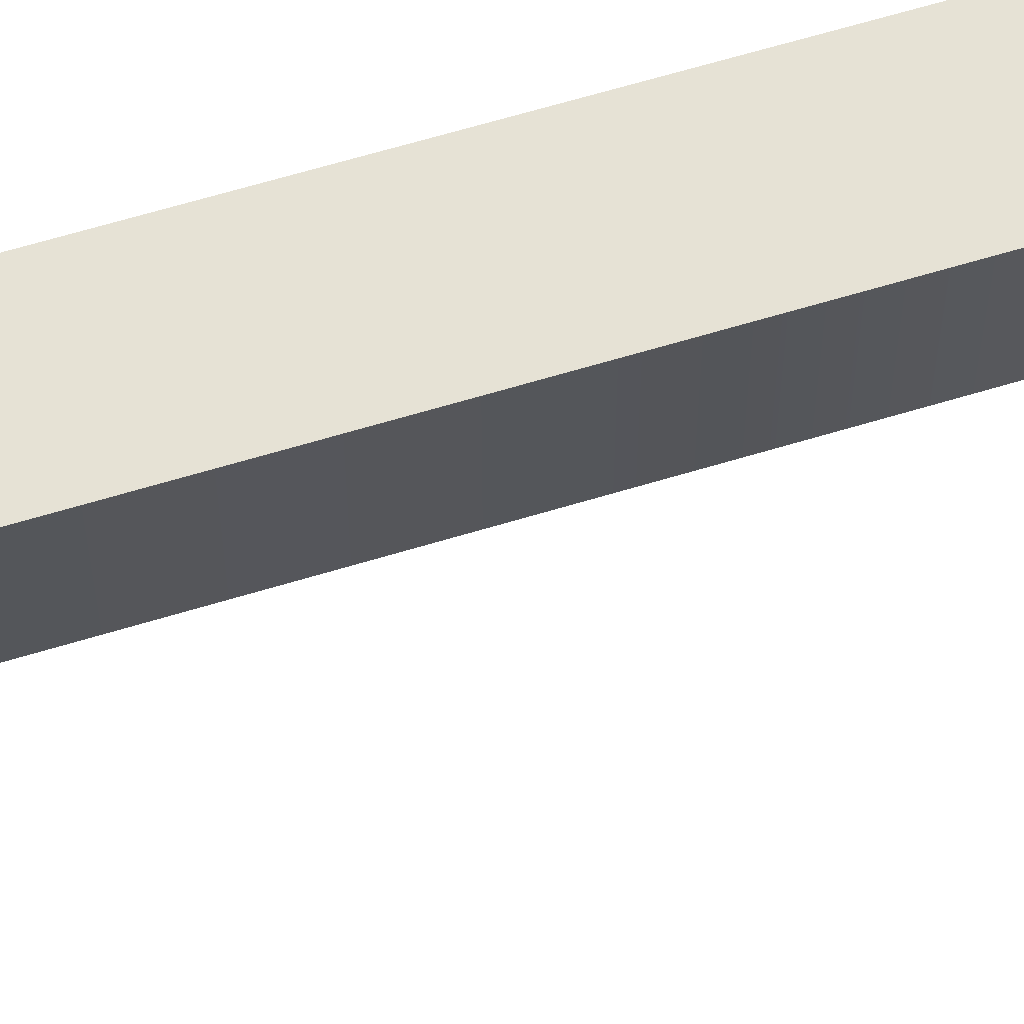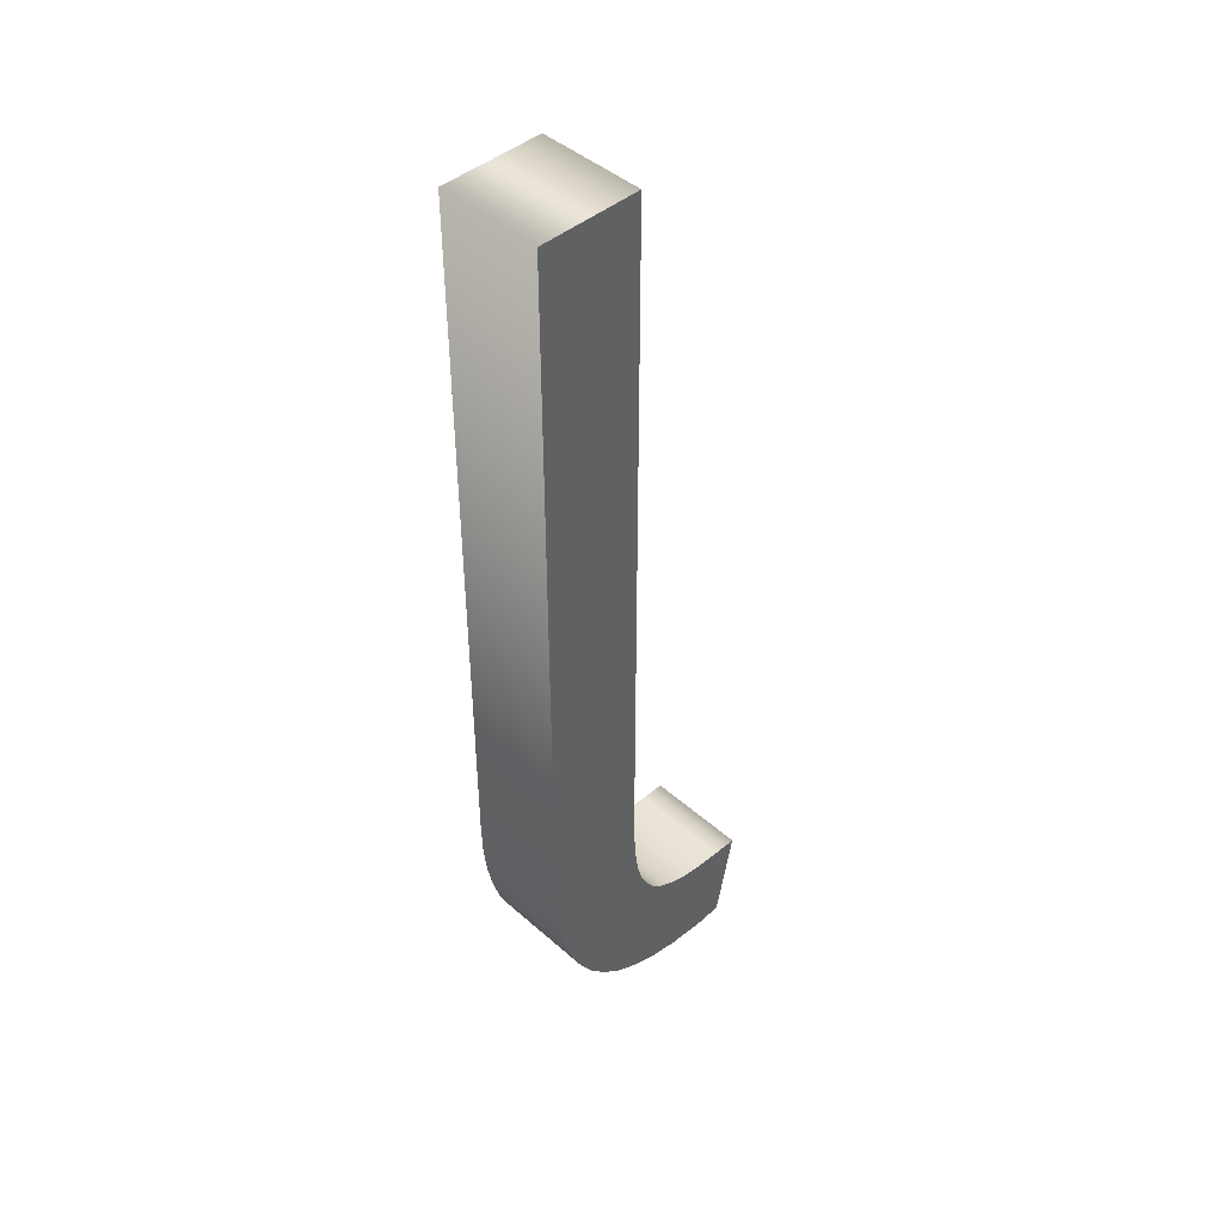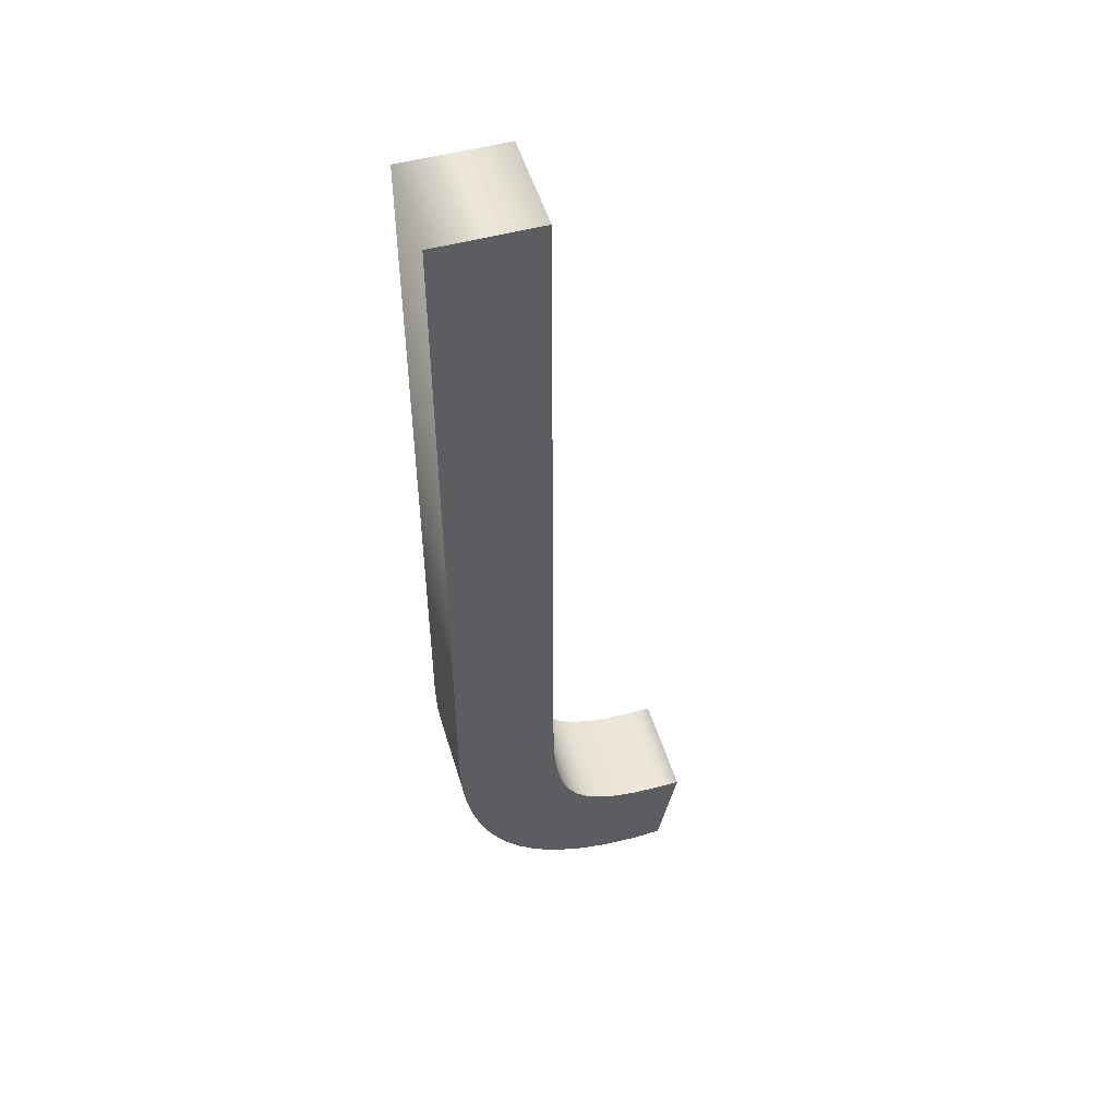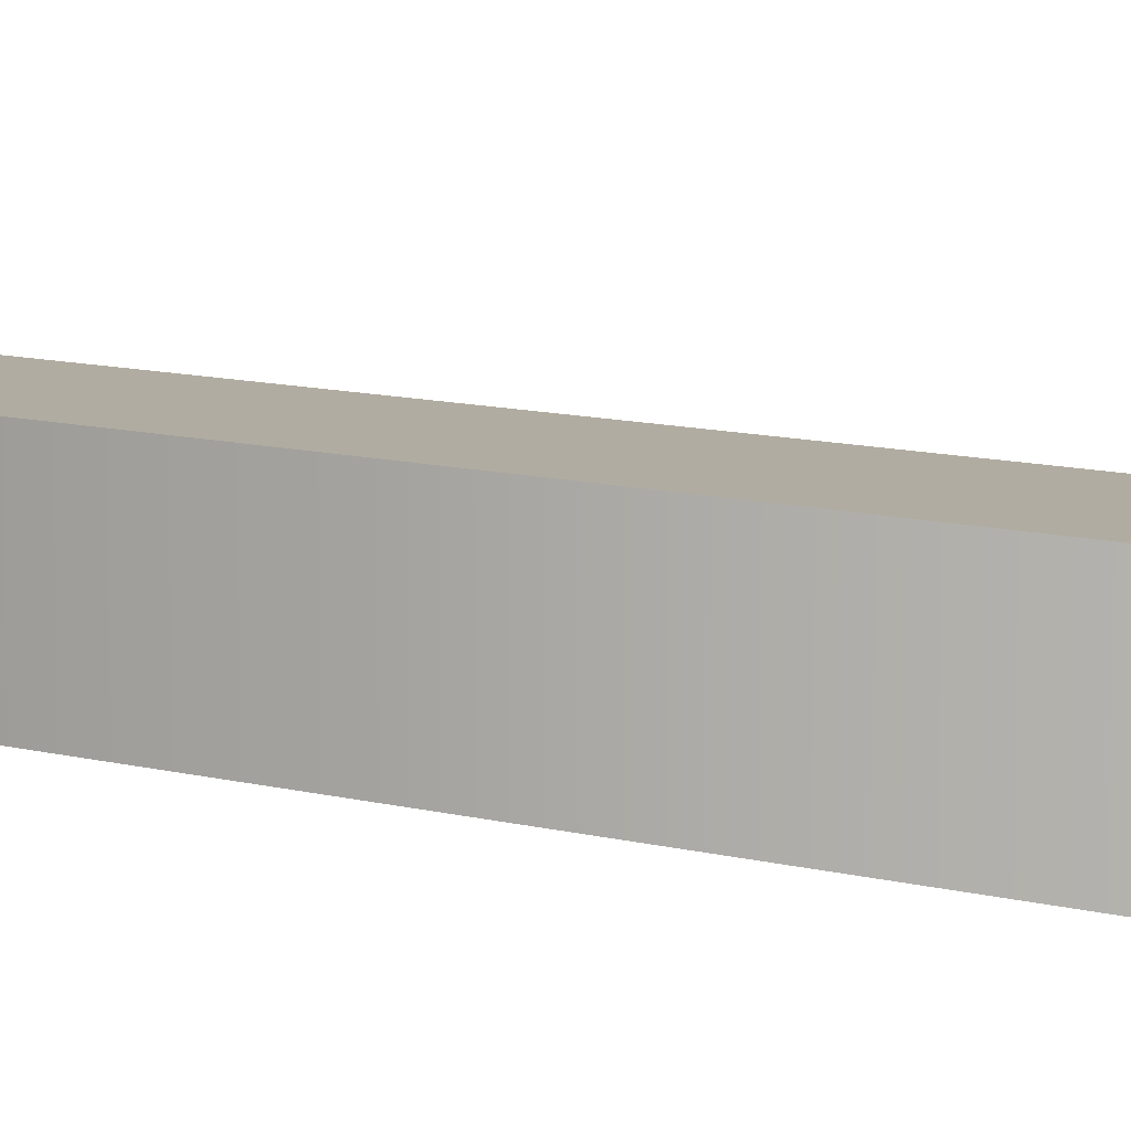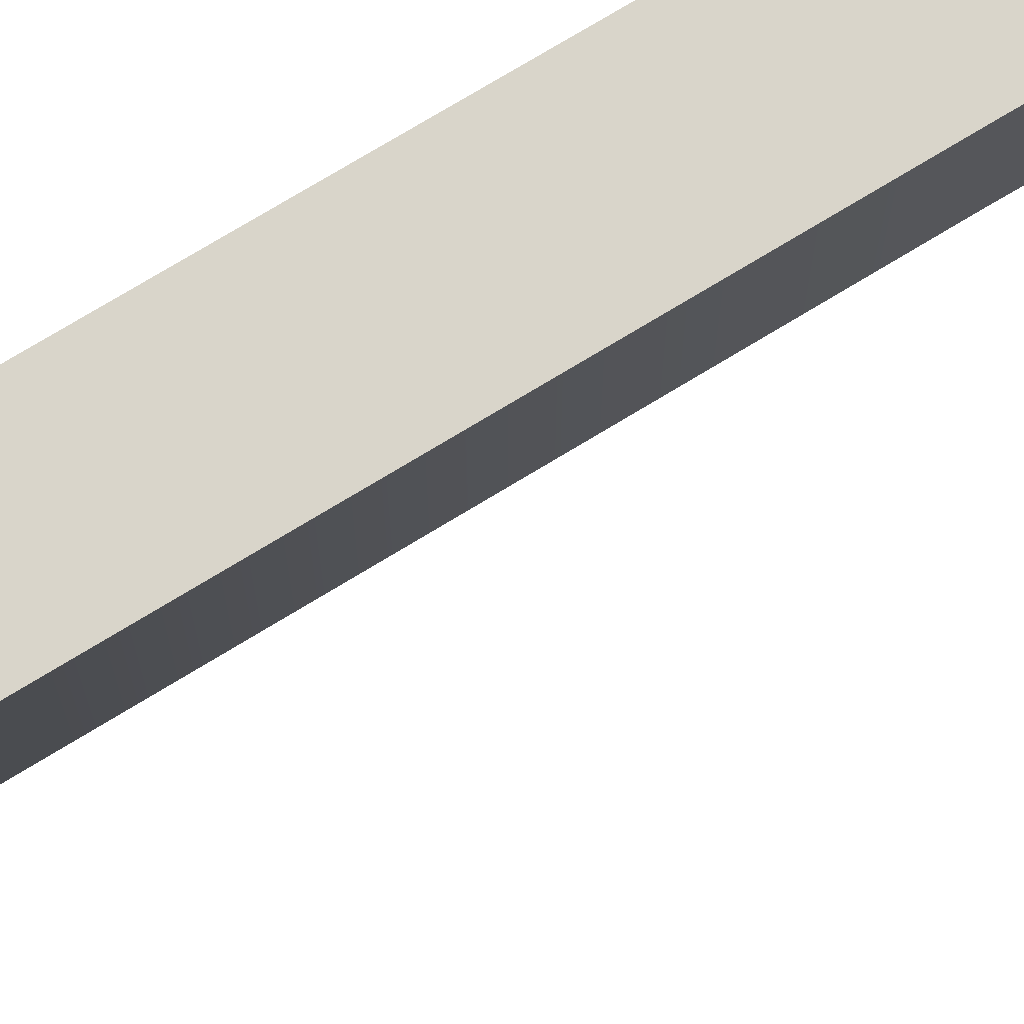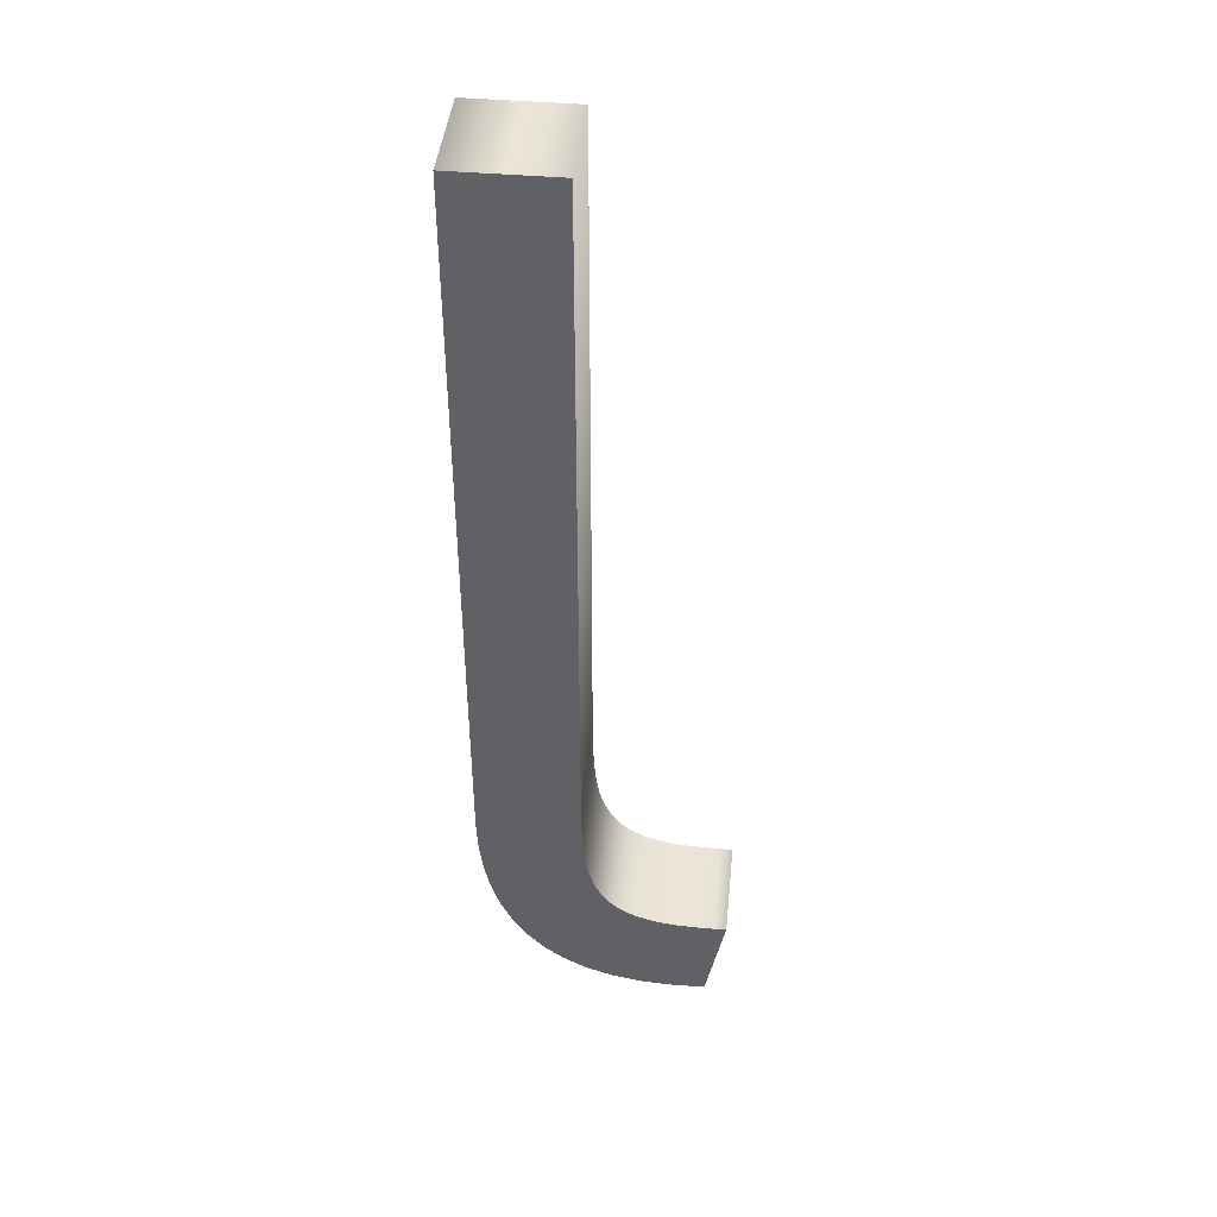
<metadata>
{"format":"obj","ext":"obj","renderer":"f3d","projection":"perspective","resolution":1024,"background":"white","views":[{"elev":63.9,"azim":-107.1,"up":"+Z"},{"elev":44.5,"azim":135.6,"up":"+Y"},{"elev":50.9,"azim":163.5,"up":"+Y"},{"elev":10.2,"azim":124.6,"up":"+Z"},{"elev":74.7,"azim":-121.3,"up":"+Z"},{"elev":43.3,"azim":-174.2,"up":"+Y"}]}
</metadata>
<code>
o Text
v 0.1729 -0.03905 0.05
v 0.1696 -0.06854 0.05
v 0.1639 -0.09627 0.05
v 0.1557 -0.122 0.05
v 0.1449 -0.1455 0.05
v 0.1314 -0.1666 0.05
v 0.115 -0.1851 0.05
v 0.09563 -0.2007 0.05
v 0.07317 -0.2132 0.05
v 0.0475 -0.2224 0.05
v 0.01848 -0.2281 0.05
v -0.014 -0.23 0.05
v -0.01692 -0.23 0.05
v -0.01969 -0.2299 0.05
v -0.02234 -0.2298 0.05
v -0.02489 -0.2297 0.05
v -0.02735 -0.2296 0.05
v -0.02975 -0.2294 0.05
v -0.03211 -0.2292 0.05
v -0.03444 -0.229 0.05
v -0.03678 -0.2287 0.05
v -0.03914 -0.2285 0.05
v -0.04154 -0.2282 0.05
v -0.044 -0.228 0.05
v -0.062 -0.137 0.05
v -0.037 -0.137 0.05
v -0.01293 -0.1359 0.05
v 0.007481 -0.1327 0.05
v 0.02453 -0.1272 0.05
v 0.03852 -0.1196 0.05
v 0.04974 -0.1098 0.05
v 0.0585 -0.09775 0.05
v 0.06509 -0.08352 0.05
v 0.06982 -0.06707 0.05
v 0.07297 -0.04841 0.05
v 0.07485 -0.02751 0.05
v 0.07576 -0.004376 0.05
v 0.076 0.021 0.05
v 0.076 0.682 0.05
v 0.174 0.682 0.05
v 0.174 -0.008 0.05
v 0.1729 -0.03905 -0.05
v 0.1696 -0.06854 -0.05
v 0.1639 -0.09627 -0.05
v 0.1557 -0.122 -0.05
v 0.1449 -0.1455 -0.05
v 0.1314 -0.1666 -0.05
v 0.115 -0.1851 -0.05
v 0.09563 -0.2007 -0.05
v 0.07317 -0.2132 -0.05
v 0.0475 -0.2224 -0.05
v 0.01848 -0.2281 -0.05
v -0.014 -0.23 -0.05
v -0.01692 -0.23 -0.05
v -0.01969 -0.2299 -0.05
v -0.02234 -0.2298 -0.05
v -0.02489 -0.2297 -0.05
v -0.02735 -0.2296 -0.05
v -0.02975 -0.2294 -0.05
v -0.03211 -0.2292 -0.05
v -0.03444 -0.229 -0.05
v -0.03678 -0.2287 -0.05
v -0.03914 -0.2285 -0.05
v -0.04154 -0.2282 -0.05
v -0.044 -0.228 -0.05
v -0.062 -0.137 -0.05
v -0.037 -0.137 -0.05
v -0.01293 -0.1359 -0.05
v 0.007481 -0.1327 -0.05
v 0.02453 -0.1272 -0.05
v 0.03852 -0.1196 -0.05
v 0.04974 -0.1098 -0.05
v 0.0585 -0.09775 -0.05
v 0.06509 -0.08352 -0.05
v 0.06982 -0.06707 -0.05
v 0.07297 -0.04841 -0.05
v 0.07485 -0.02751 -0.05
v 0.07576 -0.004376 -0.05
v 0.076 0.021 -0.05
v 0.076 0.682 -0.05
v 0.174 0.682 -0.05
v 0.174 -0.008 -0.05
v 0.1729 -0.03905 -0.05
v 0.1729 -0.03905 0.05
v 0.1696 -0.06854 -0.05
v 0.1696 -0.06854 0.05
v 0.1639 -0.09627 -0.05
v 0.1639 -0.09627 0.05
v 0.1557 -0.122 -0.05
v 0.1557 -0.122 0.05
v 0.1449 -0.1455 -0.05
v 0.1449 -0.1455 0.05
v 0.1314 -0.1666 -0.05
v 0.1314 -0.1666 0.05
v 0.115 -0.1851 -0.05
v 0.115 -0.1851 0.05
v 0.09563 -0.2007 -0.05
v 0.09563 -0.2007 0.05
v 0.07317 -0.2132 -0.05
v 0.07317 -0.2132 0.05
v 0.0475 -0.2224 -0.05
v 0.0475 -0.2224 0.05
v 0.01848 -0.2281 -0.05
v 0.01848 -0.2281 0.05
v -0.014 -0.23 -0.05
v -0.014 -0.23 0.05
v -0.01692 -0.23 -0.05
v -0.01692 -0.23 0.05
v -0.01969 -0.2299 -0.05
v -0.01969 -0.2299 0.05
v -0.02234 -0.2298 -0.05
v -0.02234 -0.2298 0.05
v -0.02489 -0.2297 -0.05
v -0.02489 -0.2297 0.05
v -0.02735 -0.2296 -0.05
v -0.02735 -0.2296 0.05
v -0.02975 -0.2294 -0.05
v -0.02975 -0.2294 0.05
v -0.03211 -0.2292 -0.05
v -0.03211 -0.2292 0.05
v -0.03444 -0.229 -0.05
v -0.03444 -0.229 0.05
v -0.03678 -0.2287 -0.05
v -0.03678 -0.2287 0.05
v -0.03914 -0.2285 -0.05
v -0.03914 -0.2285 0.05
v -0.04154 -0.2282 -0.05
v -0.04154 -0.2282 0.05
v -0.044 -0.228 -0.05
v -0.044 -0.228 0.05
v -0.062 -0.137 -0.05
v -0.062 -0.137 0.05
v -0.037 -0.137 -0.05
v -0.037 -0.137 0.05
v -0.01293 -0.1359 -0.05
v -0.01293 -0.1359 0.05
v 0.007481 -0.1327 -0.05
v 0.007481 -0.1327 0.05
v 0.02453 -0.1272 -0.05
v 0.02453 -0.1272 0.05
v 0.03852 -0.1196 -0.05
v 0.03852 -0.1196 0.05
v 0.04974 -0.1098 -0.05
v 0.04974 -0.1098 0.05
v 0.0585 -0.09775 -0.05
v 0.0585 -0.09775 0.05
v 0.06509 -0.08352 -0.05
v 0.06509 -0.08352 0.05
v 0.06982 -0.06707 -0.05
v 0.06982 -0.06707 0.05
v 0.07297 -0.04841 -0.05
v 0.07297 -0.04841 0.05
v 0.07485 -0.02751 -0.05
v 0.07485 -0.02751 0.05
v 0.07576 -0.004376 -0.05
v 0.07576 -0.004376 0.05
v 0.076 0.021 -0.05
v 0.076 0.021 0.05
v 0.076 0.682 -0.05
v 0.076 0.682 0.05
v 0.174 0.682 -0.05
v 0.174 0.682 0.05
v 0.174 -0.008 -0.05
v 0.174 -0.008 0.05
f 38 40 39
f 38 41 40
f 37 41 38
f 36 41 37
f 36 1 41
f 35 1 36
f 35 2 1
f 34 2 35
f 33 2 34
f 33 3 2
f 32 3 33
f 32 4 3
f 31 4 32
f 30 4 31
f 29 4 30
f 29 5 4
f 28 5 29
f 27 5 28
f 26 5 27
f 24 26 25
f 24 5 26
f 24 6 5
f 24 7 6
f 24 8 7
f 24 9 8
f 24 10 9
f 24 11 10
f 23 11 24
f 23 12 11
f 22 12 23
f 21 12 22
f 20 12 21
f 19 12 20
f 18 12 19
f 17 12 18
f 16 12 17
f 15 12 16
f 14 12 15
f 13 12 14
f 81 79 80
f 82 79 81
f 82 78 79
f 82 77 78
f 42 77 82
f 42 76 77
f 43 76 42
f 43 75 76
f 43 74 75
f 44 74 43
f 44 73 74
f 45 73 44
f 45 72 73
f 45 71 72
f 45 70 71
f 46 70 45
f 46 69 70
f 46 68 69
f 46 67 68
f 67 65 66
f 46 65 67
f 47 65 46
f 48 65 47
f 49 65 48
f 50 65 49
f 51 65 50
f 52 65 51
f 52 64 65
f 53 64 52
f 53 63 64
f 53 62 63
f 53 61 62
f 53 60 61
f 53 59 60
f 53 58 59
f 53 57 58
f 53 56 57
f 53 55 56
f 53 54 55
f 84 86 85 83
f 86 88 87 85
f 88 90 89 87
f 90 92 91 89
f 92 94 93 91
f 94 96 95 93
f 96 98 97 95
f 98 100 99 97
f 100 102 101 99
f 102 104 103 101
f 104 106 105 103
f 106 108 107 105
f 108 110 109 107
f 110 112 111 109
f 112 114 113 111
f 114 116 115 113
f 116 118 117 115
f 118 120 119 117
f 120 122 121 119
f 122 124 123 121
f 124 126 125 123
f 126 128 127 125
f 128 130 129 127
f 130 132 131 129
f 132 134 133 131
f 134 136 135 133
f 136 138 137 135
f 138 140 139 137
f 140 142 141 139
f 142 144 143 141
f 144 146 145 143
f 146 148 147 145
f 148 150 149 147
f 150 152 151 149
f 152 154 153 151
f 154 156 155 153
f 156 158 157 155
f 158 160 159 157
f 160 162 161 159
f 162 164 163 161
f 164 84 83 163

</code>
